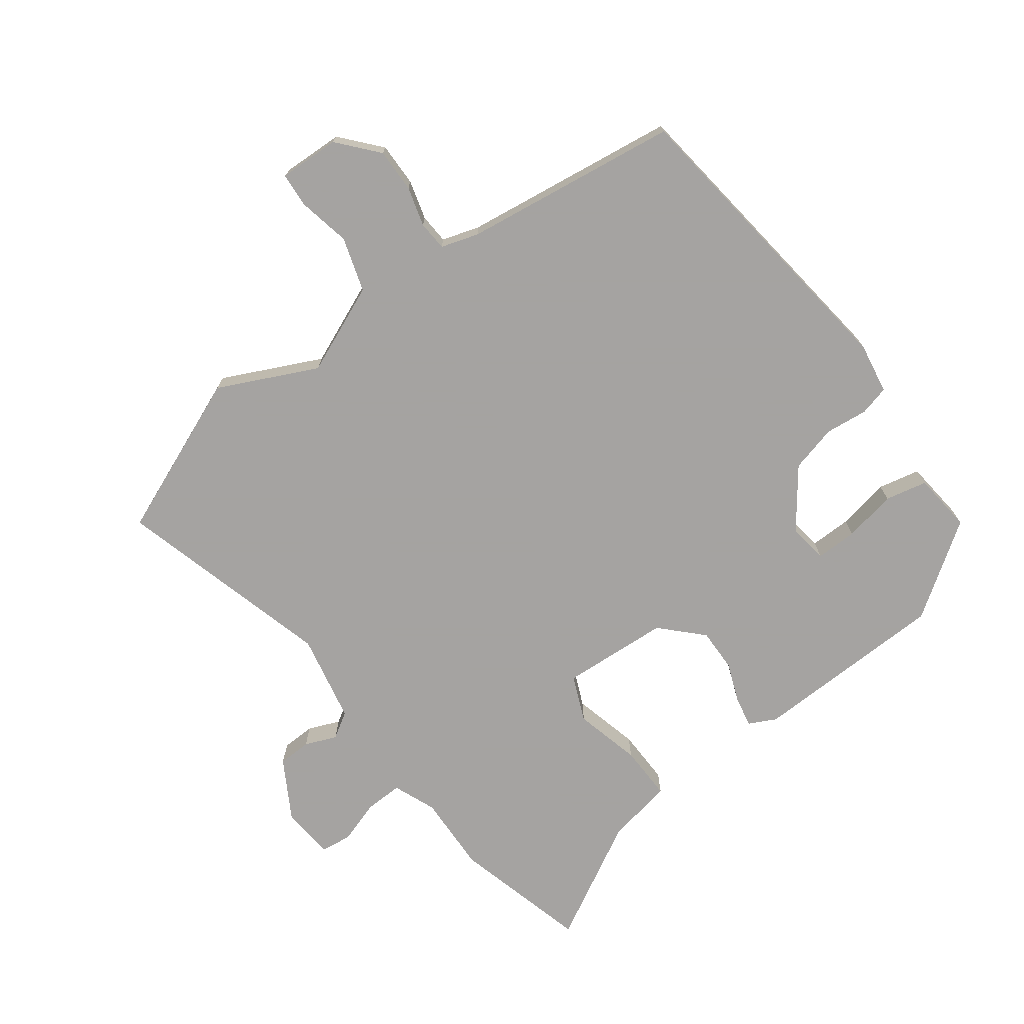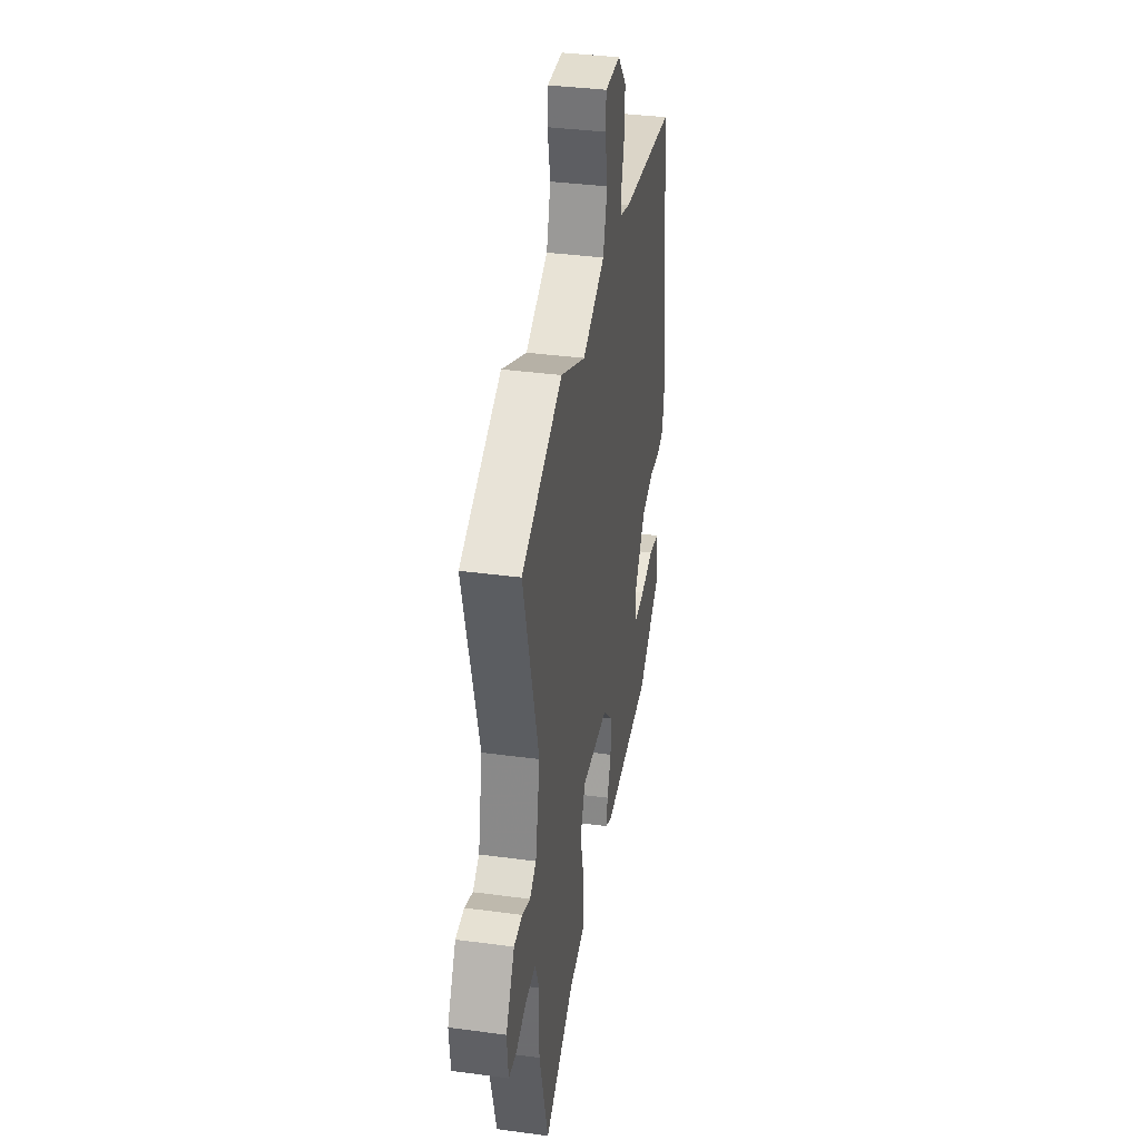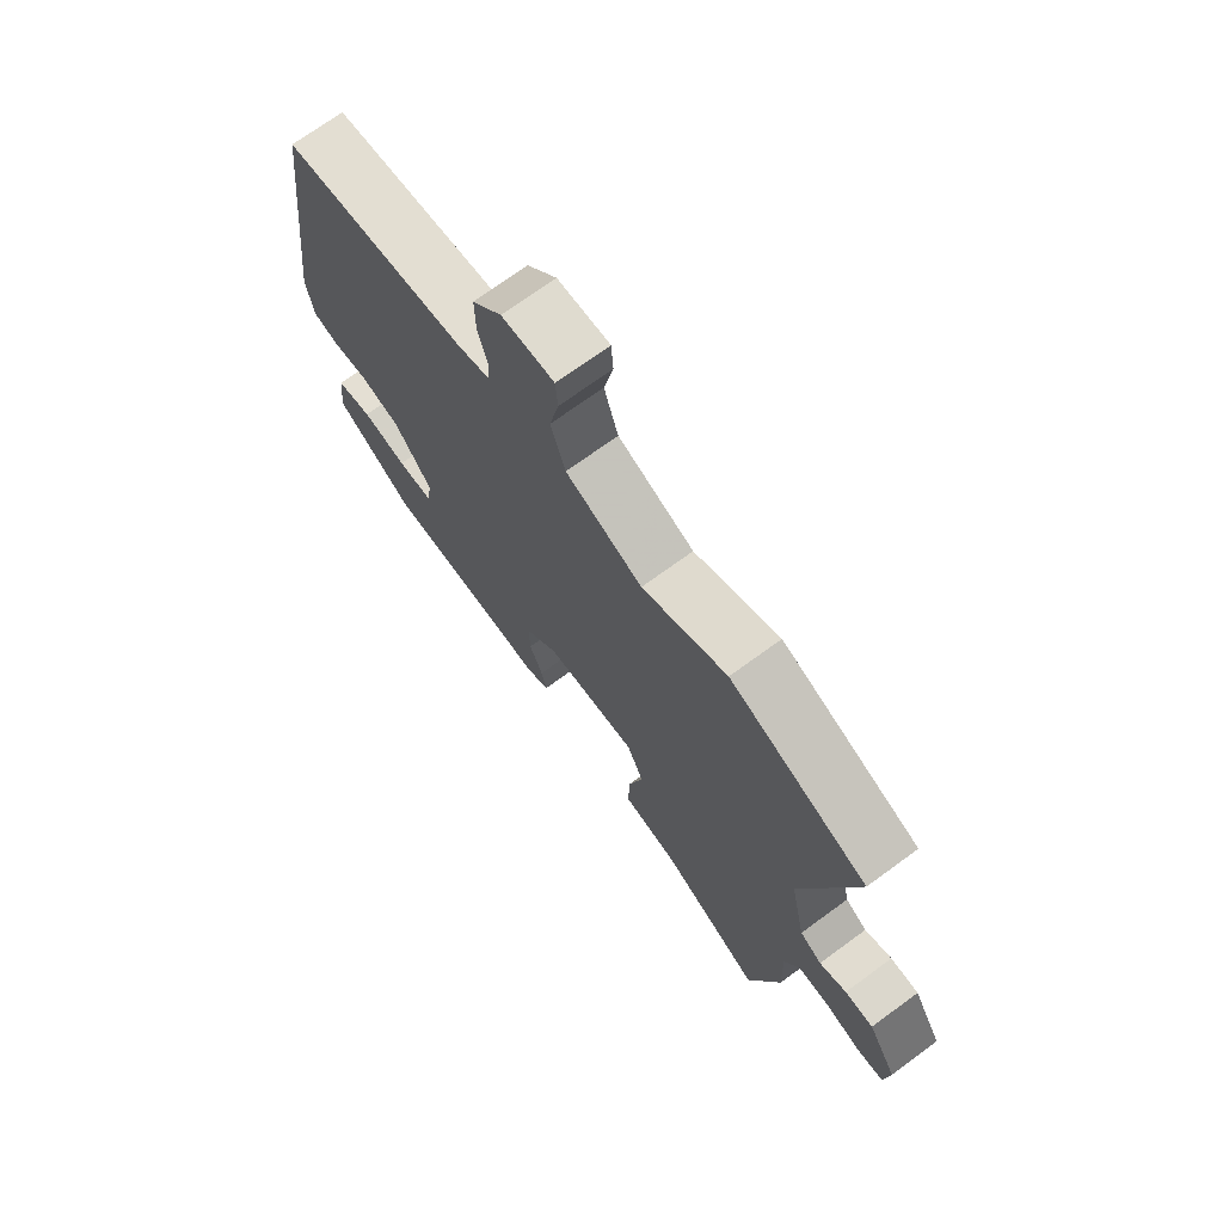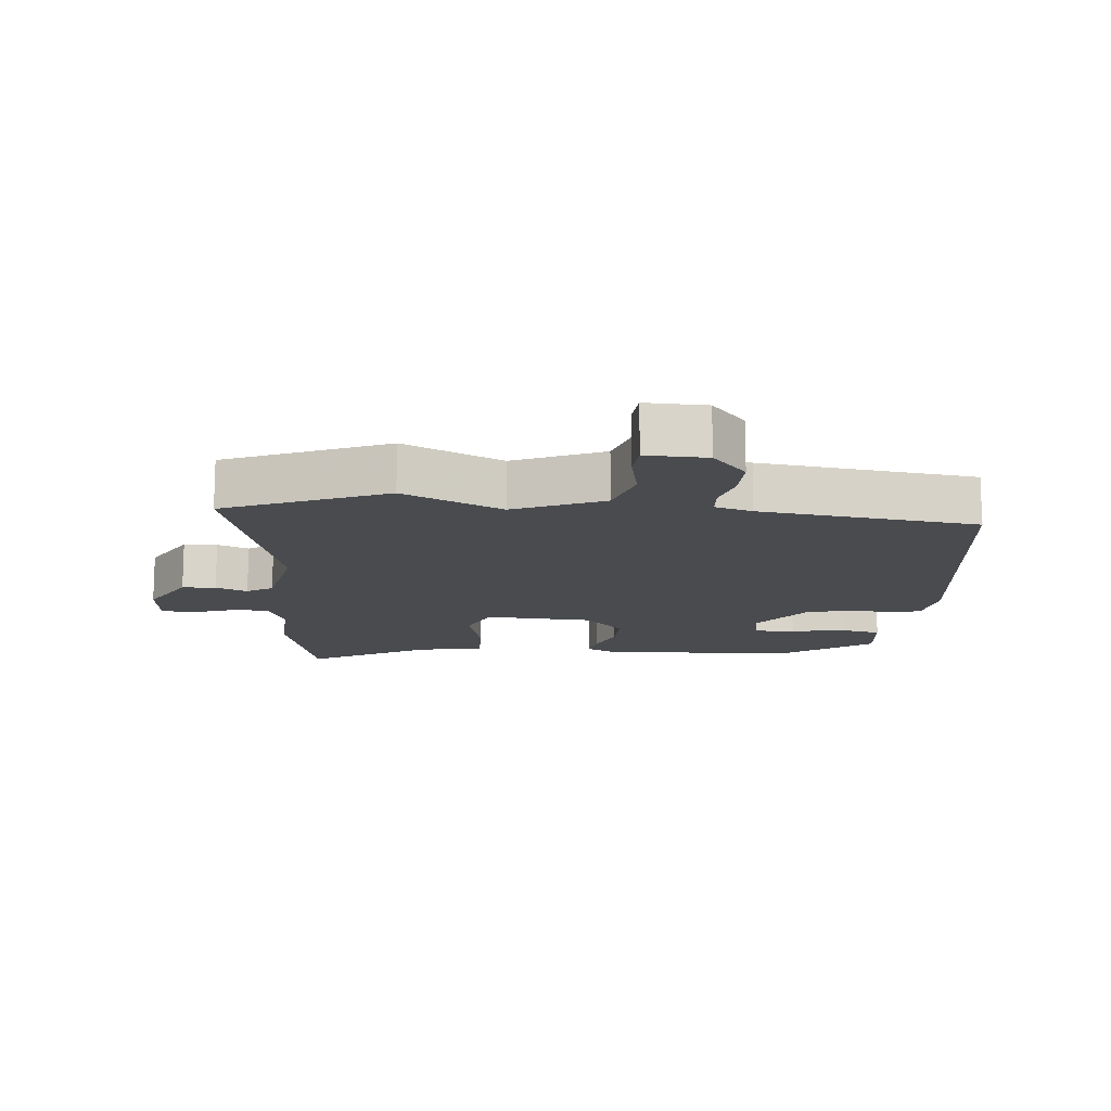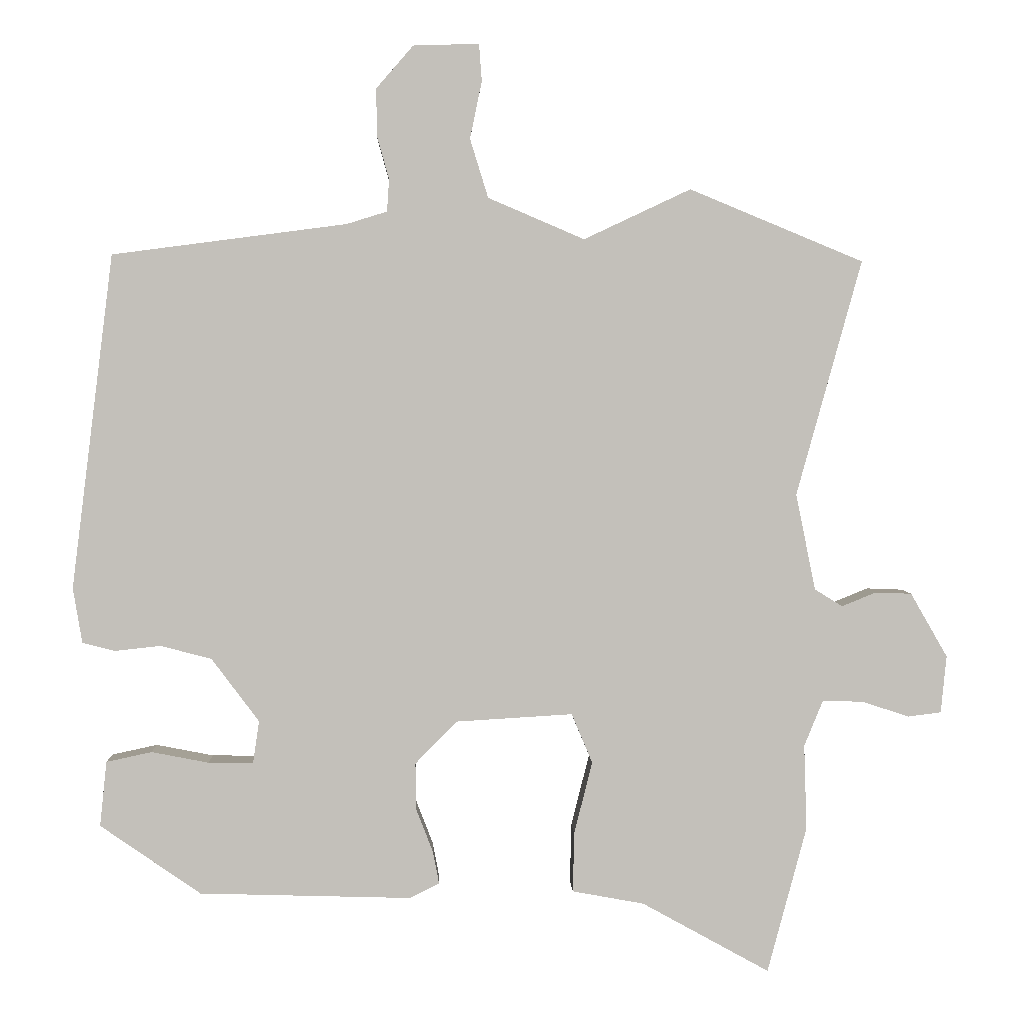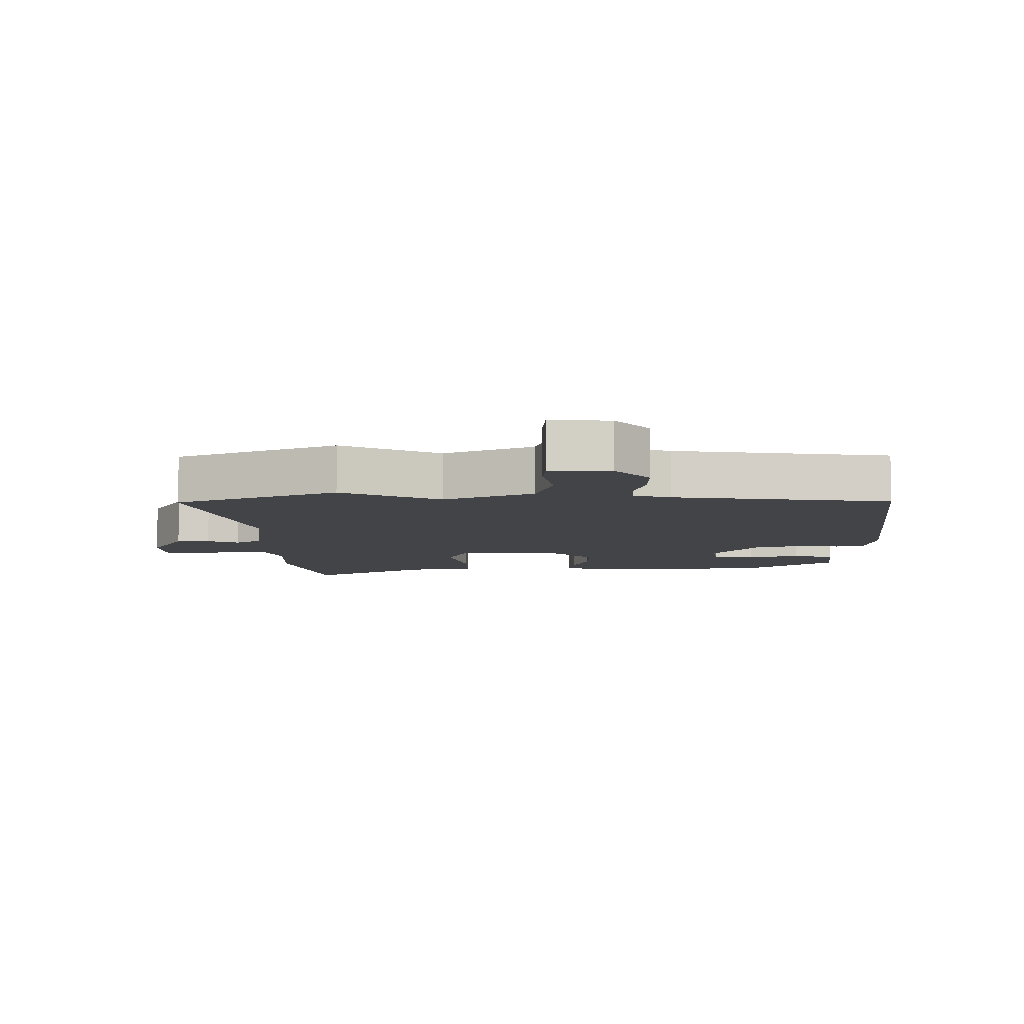
<metadata>
{"format":"obj","ext":"obj","renderer":"f3d","projection":"perspective","resolution":1024,"background":"white","views":[{"elev":-73.1,"azim":36.5,"up":"+Y"},{"elev":36.6,"azim":-80.1,"up":"+Z"},{"elev":71.6,"azim":-126.2,"up":"+Z"},{"elev":-14.0,"azim":-5.0,"up":"+Y"},{"elev":3.1,"azim":177.9,"up":"+Z"},{"elev":-7.8,"azim":0.2,"up":"+Y"}]}
</metadata>
<code>
v 0.349 0.07 -0.46
v 0.045 0.07 -0.469
v 0.003 0.07 -0.448
v 0.012 0.07 -0.401
v 0.036 0.07 -0.339
v 0.037 0.07 -0.272
v -0.023 0.07 -0.211
v -0.19 0.07 -0.201
v -0.22 0.07 -0.272
v -0.194 0.07 -0.375
v -0.192 0.07 -0.461
v -0.295 0.07 -0.48
v -0.478 0.07 -0.581
v -0.534 0.07 -0.371
v -0.53 0.07 -0.249
v -0.557 0.07 -0.183
v -0.616 0.07 -0.185
v -0.682 0.07 -0.207
v -0.73 0.07 -0.201
v -0.738 0.07 -0.119
v -0.685 0.07 -0.027
v -0.633 0.07 -0.025
v -0.584 0.07 -0.045
v -0.544 0.07 -0.02
v -0.516 0.07 0.118
v -0.609 0.07 0.455
v -0.36 0.07 0.558
v -0.207 0.07 0.486
v -0.069 0.07 0.545
v -0.043 0.07 0.629
v -0.06 0.07 0.711
v -0.056 0.07 0.764
v 0.038 0.07 0.761
v 0.091 0.07 0.7
v 0.09 0.07 0.632
v 0.073 0.07 0.571
v 0.076 0.07 0.525
v 0.134 0.07 0.507
v 0.469 0.07 0.463
v 0.529 0.07 -0.015
v 0.516 0.07 -0.094
v 0.47 0.07 -0.106
v 0.404 0.07 -0.099
v 0.331 0.07 -0.118
v 0.263 0.07 -0.209
v 0.272 0.07 -0.27
v 0.336 0.07 -0.269
v 0.418 0.07 -0.253
v 0.483 0.07 -0.267
v 0.493 0.07 -0.36
v 0.349 0 -0.46
v 0.045 0 -0.469
v 0.003 0 -0.448
v 0.012 0 -0.401
v 0.036 0 -0.339
v 0.037 0 -0.272
v -0.023 0 -0.211
v -0.19 0 -0.201
v -0.22 0 -0.272
v -0.194 0 -0.375
v -0.192 0 -0.461
v -0.295 0 -0.48
v -0.478 0 -0.581
v -0.534 0 -0.371
v -0.53 0 -0.249
v -0.557 0 -0.183
v -0.616 0 -0.185
v -0.682 0 -0.207
v -0.73 0 -0.201
v -0.738 0 -0.119
v -0.685 0 -0.027
v -0.633 0 -0.025
v -0.584 0 -0.045
v -0.544 0 -0.02
v -0.516 0 0.118
v -0.609 0 0.455
v -0.36 0 0.558
v -0.207 0 0.486
v -0.069 0 0.545
v -0.043 0 0.629
v -0.06 0 0.711
v -0.056 0 0.764
v 0.038 0 0.761
v 0.091 0 0.7
v 0.09 0 0.632
v 0.073 0 0.571
v 0.076 0 0.525
v 0.134 0 0.507
v 0.469 0 0.463
v 0.529 0 -0.015
v 0.516 0 -0.094
v 0.47 0 -0.106
v 0.404 0 -0.099
v 0.331 0 -0.118
v 0.263 0 -0.209
v 0.272 0 -0.27
v 0.336 0 -0.269
v 0.418 0 -0.253
v 0.483 0 -0.267
v 0.493 0 -0.36
f 3 4 5
f 2 3 5
f 1 2 5
f 50 1 5
f 49 50 5
f 48 49 5
f 47 48 5
f 46 47 5
f 45 46 5 6
f 44 45 6 7
f 41 42 43
f 40 41 43
f 39 40 43
f 38 39 43
f 37 38 43 44
f 34 35 36
f 33 34 36
f 32 33 36
f 31 32 36
f 30 31 36
f 29 30 36 37
f 44 7 8
f 37 44 8
f 29 37 8
f 28 29 8
f 28 8 9
f 27 28 9
f 26 27 9
f 25 26 9
f 21 22 23
f 20 21 23
f 19 20 23
f 18 19 23
f 17 18 23
f 16 17 23 24
f 10 11 12
f 9 10 12
f 25 9 12
f 24 25 12
f 16 24 12
f 15 16 12
f 12 13 14 15
f 55 54 53
f 55 53 52
f 55 52 51
f 55 51 100
f 55 100 99
f 55 99 98
f 55 98 97
f 55 97 96
f 56 55 96 95
f 57 56 95 94
f 93 92 91
f 93 91 90
f 93 90 89
f 93 89 88
f 94 93 88 87
f 86 85 84
f 86 84 83
f 86 83 82
f 86 82 81
f 86 81 80
f 87 86 80 79
f 58 57 94
f 58 94 87
f 58 87 79
f 58 79 78
f 59 58 78
f 59 78 77
f 59 77 76
f 59 76 75
f 73 72 71
f 73 71 70
f 73 70 69
f 73 69 68
f 73 68 67
f 74 73 67 66
f 62 61 60
f 62 60 59
f 62 59 75
f 62 75 74
f 62 74 66
f 62 66 65
f 65 64 63 62
f 1 51 52 2
f 2 52 53 3
f 3 53 54 4
f 4 54 55 5
f 5 55 56 6
f 6 56 57 7
f 7 57 58 8
f 8 58 59 9
f 9 59 60 10
f 10 60 61 11
f 11 61 62 12
f 12 62 63 13
f 13 63 64 14
f 14 64 65 15
f 15 65 66 16
f 16 66 67 17
f 17 67 68 18
f 18 68 69 19
f 19 69 70 20
f 20 70 71 21
f 21 71 72 22
f 22 72 73 23
f 23 73 74 24
f 24 74 75 25
f 25 75 76 26
f 26 76 77 27
f 27 77 78 28
f 28 78 79 29
f 29 79 80 30
f 30 80 81 31
f 31 81 82 32
f 32 82 83 33
f 33 83 84 34
f 34 84 85 35
f 35 85 86 36
f 36 86 87 37
f 37 87 88 38
f 38 88 89 39
f 39 89 90 40
f 40 90 91 41
f 41 91 92 42
f 42 92 93 43
f 43 93 94 44
f 44 94 95 45
f 45 95 96 46
f 46 96 97 47
f 47 97 98 48
f 48 98 99 49
f 49 99 100 50
f 50 100 51 1

</code>
